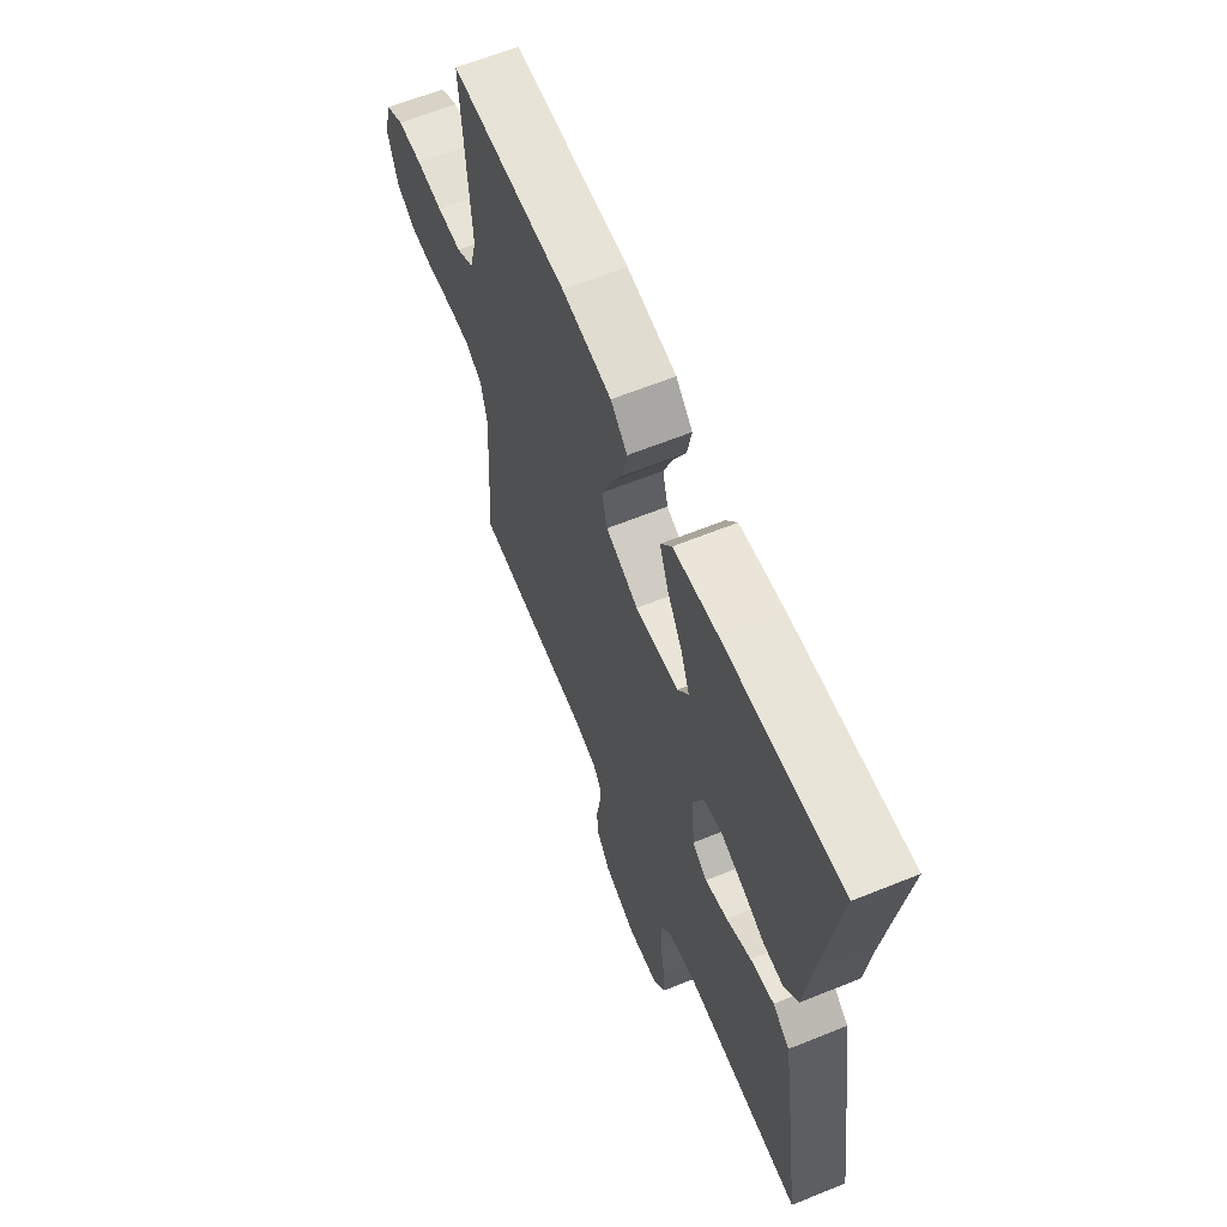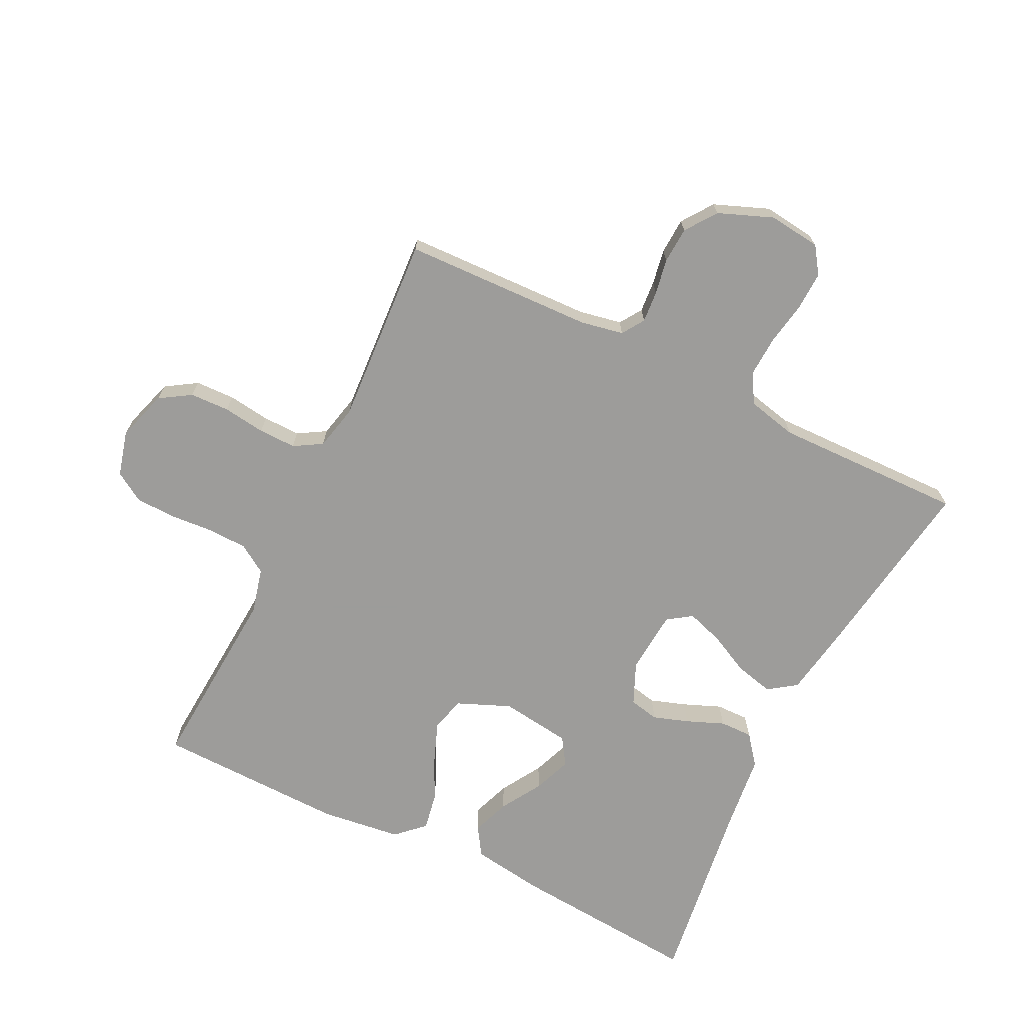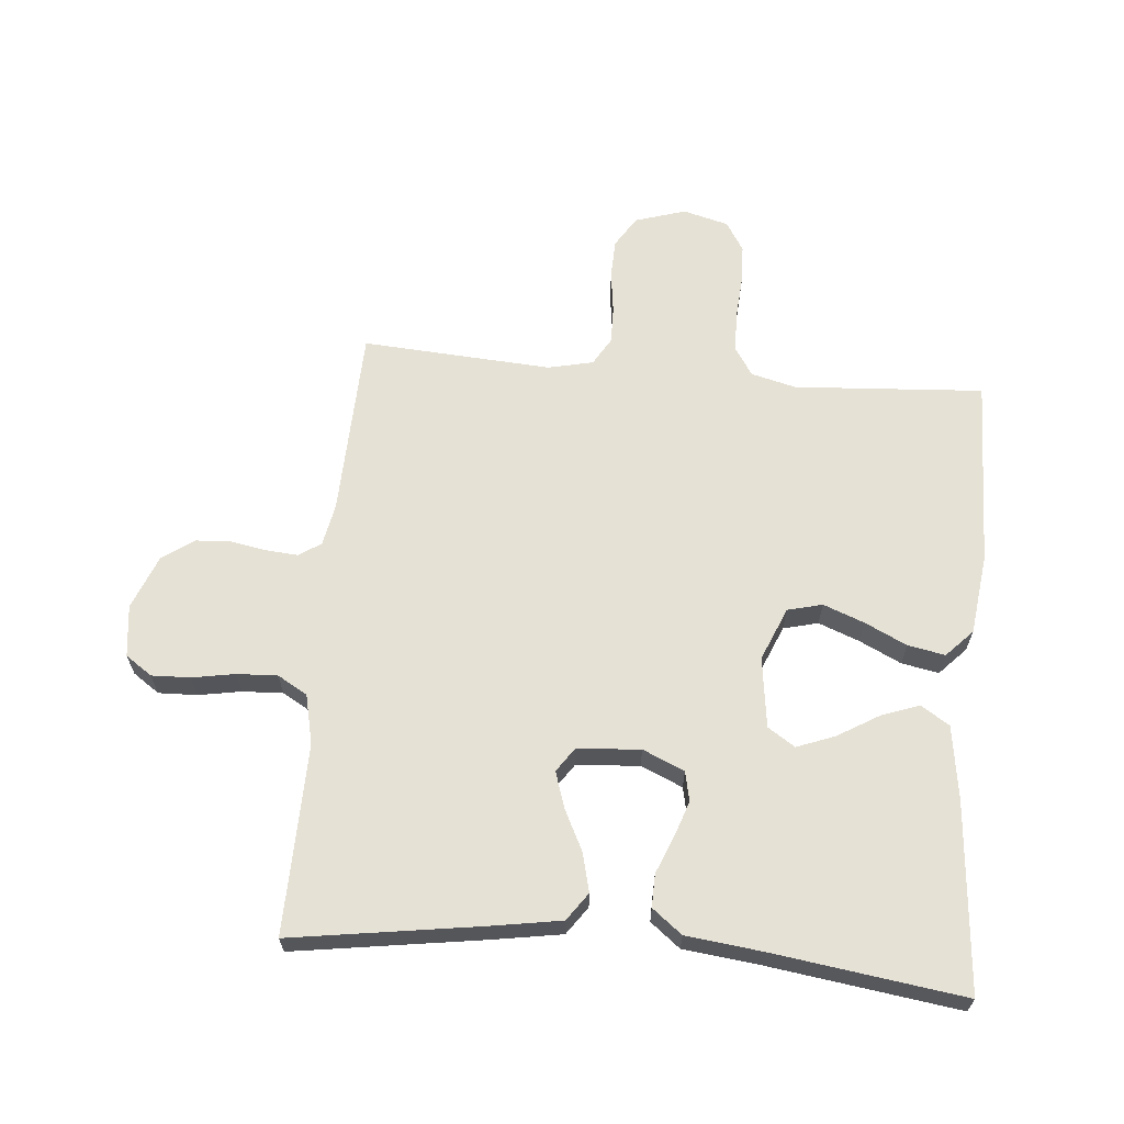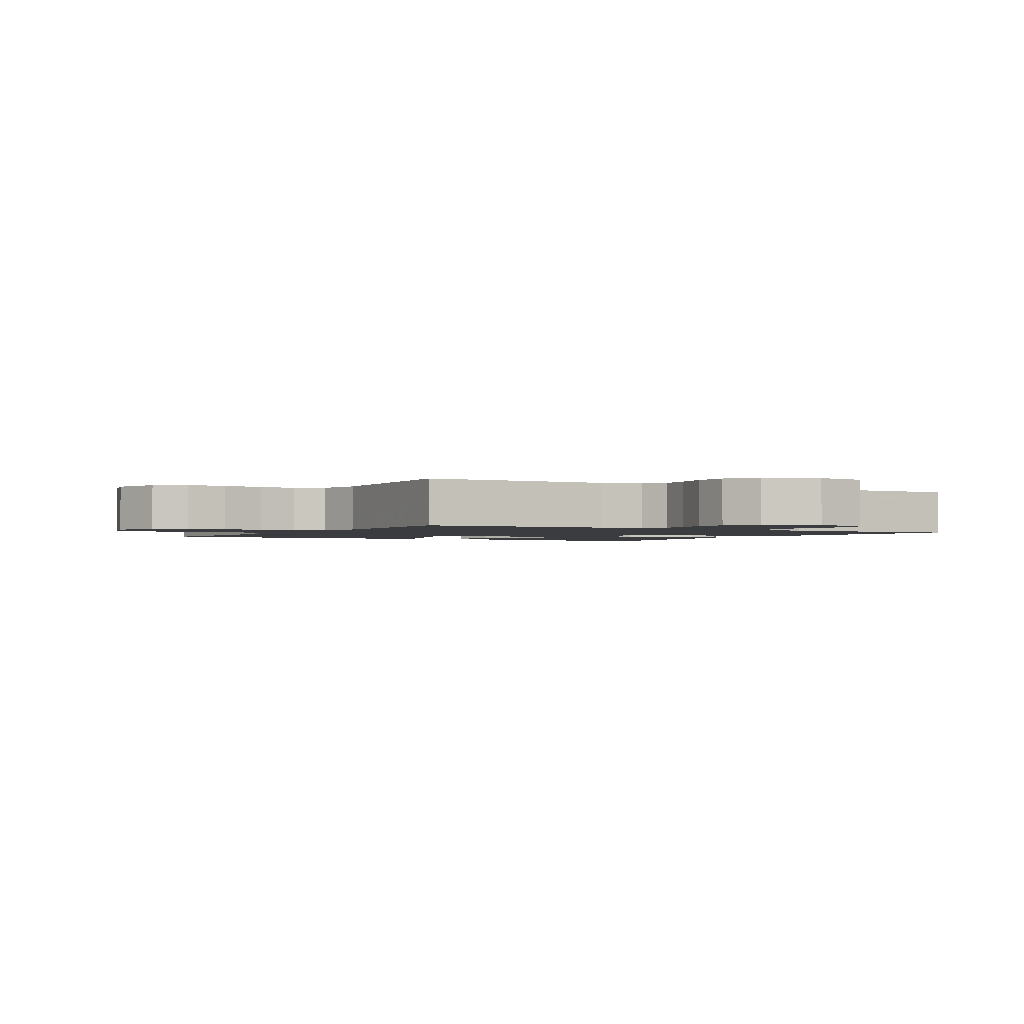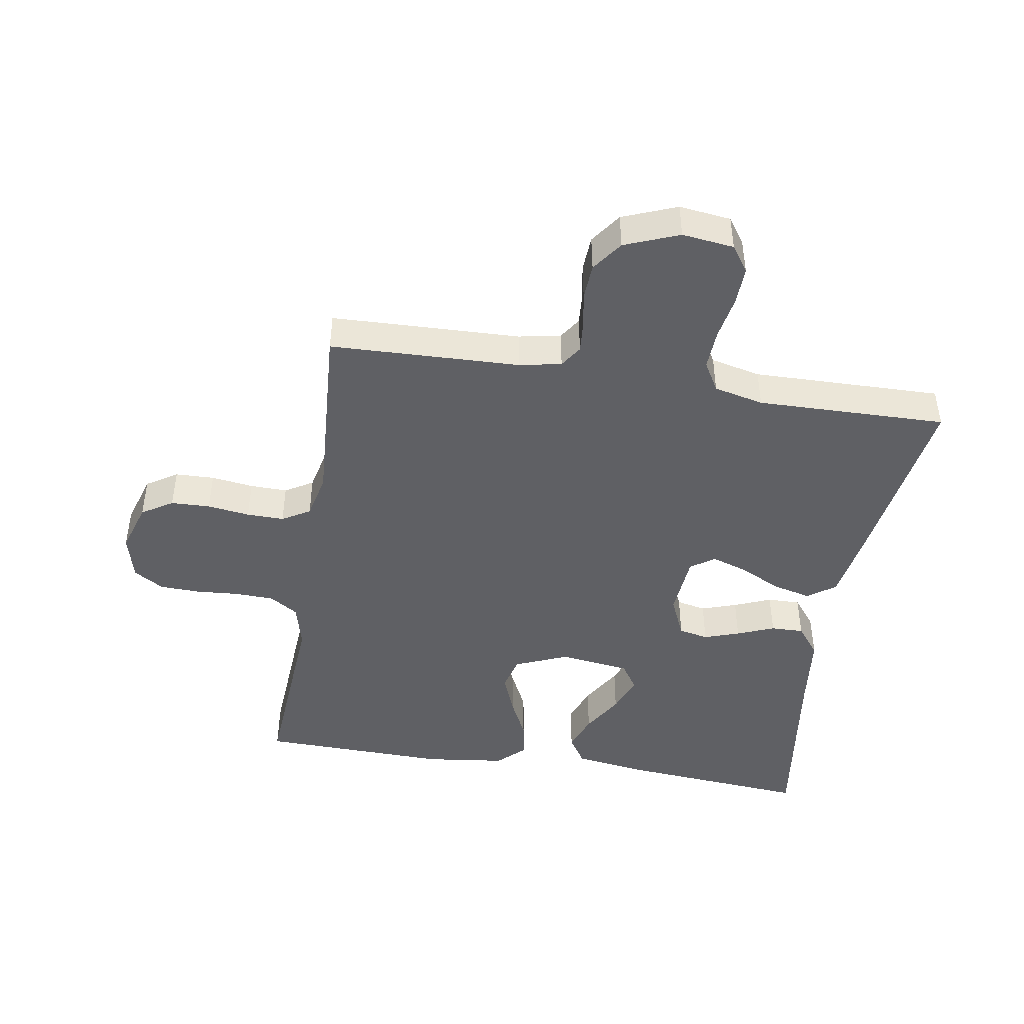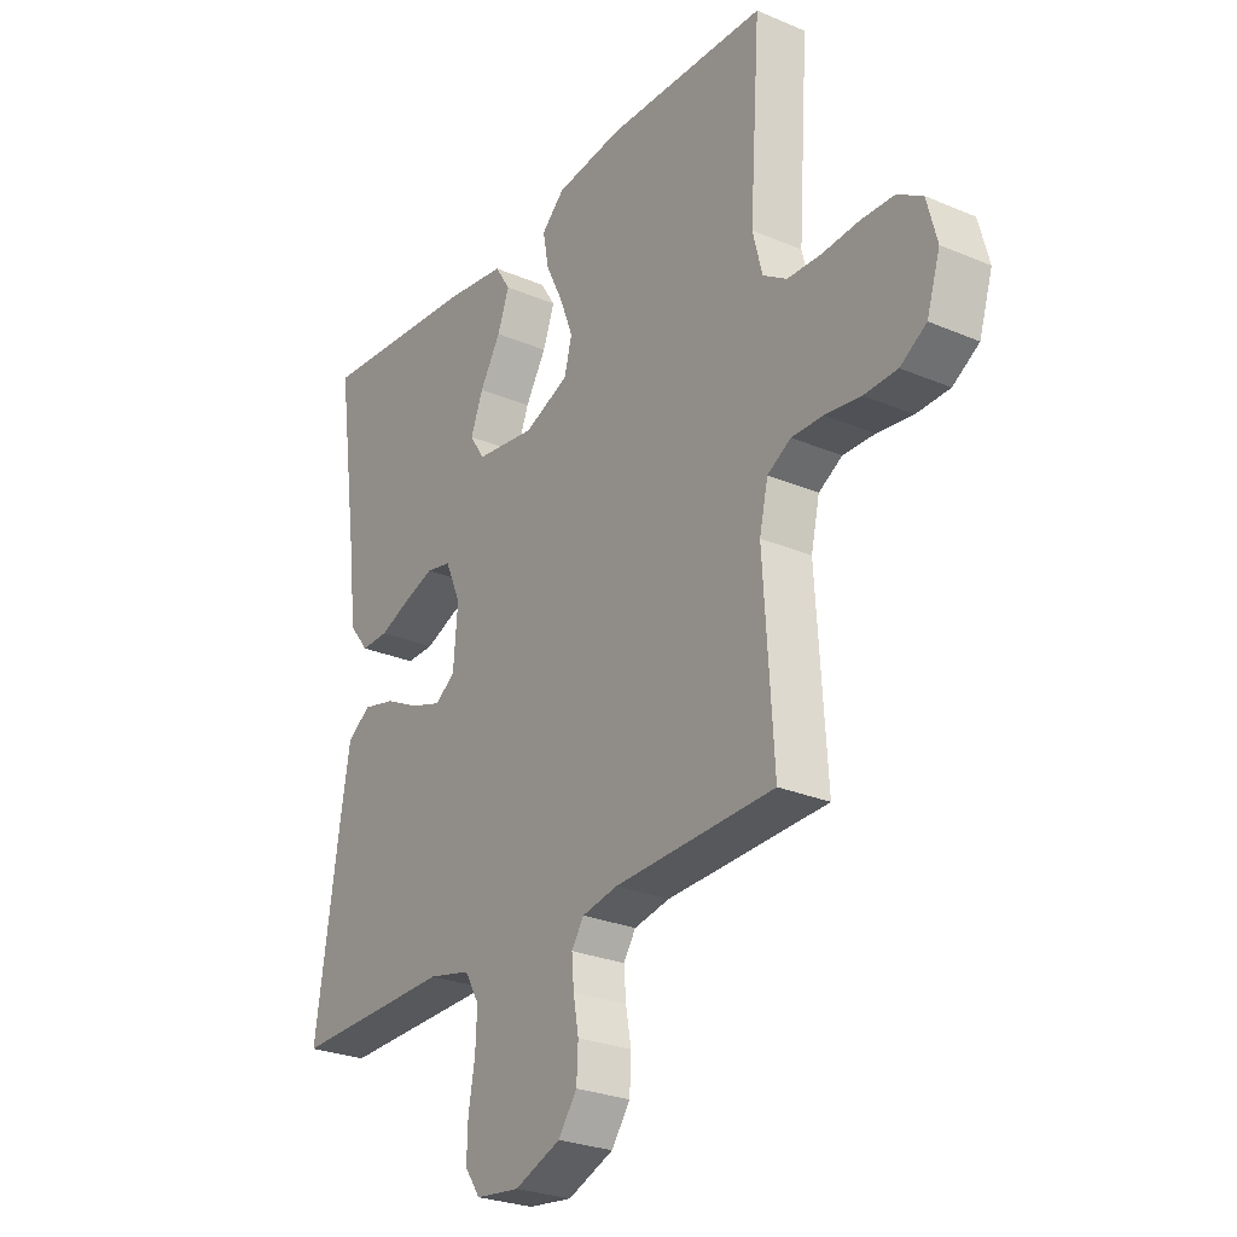
<metadata>
{"format":"obj","ext":"obj","renderer":"f3d","projection":"perspective","resolution":1024,"background":"white","views":[{"elev":63.3,"azim":-112.2,"up":"+Z"},{"elev":-70.0,"azim":153.8,"up":"+Y"},{"elev":64.4,"azim":-84.9,"up":"+Y"},{"elev":-1.8,"azim":149.8,"up":"+Y"},{"elev":-45.1,"azim":170.7,"up":"+Y"},{"elev":-26.8,"azim":56.4,"up":"+Z"}]}
</metadata>
<code>
v 0.5 0.07 -0.5
v 0.2 0.07 -0.51
v 0.133 0.07 -0.523
v 0.11 0.07 -0.558
v 0.114 0.07 -0.608
v 0.124 0.07 -0.664
v 0.121 0.07 -0.721
v 0.086 0.07 -0.77
v 0 0.07 -0.804
v -0.082 0.07 -0.794
v -0.111 0.07 -0.752
v -0.109 0.07 -0.691
v -0.097 0.07 -0.623
v -0.094 0.07 -0.559
v -0.121 0.07 -0.512
v -0.2 0.07 -0.494
v -0.5 0.07 -0.5
v -0.455 0.07 -0.2
v -0.437 0.07 -0.091
v -0.393 0.07 -0.06
v -0.332 0.07 -0.075
v -0.268 0.07 -0.107
v -0.21 0.07 -0.126
v -0.172 0.07 -0.1
v -0.164 0.07 0
v -0.193 0.07 0.066
v -0.24 0.07 0.076
v -0.296 0.07 0.057
v -0.355 0.07 0.033
v -0.407 0.07 0.032
v -0.444 0.07 0.079
v -0.458 0.07 0.2
v -0.5 0.07 0.5
v -0.2 0.07 0.475
v -0.085 0.07 0.458
v -0.056 0.07 0.413
v -0.078 0.07 0.353
v -0.117 0.07 0.288
v -0.14 0.07 0.228
v -0.112 0.07 0.185
v 0 0.07 0.17
v 0.084 0.07 0.205
v 0.098 0.07 0.26
v 0.073 0.07 0.325
v 0.041 0.07 0.391
v 0.03 0.07 0.45
v 0.073 0.07 0.491
v 0.2 0.07 0.507
v 0.5 0.07 0.5
v 0.48 0.07 0.2
v 0.498 0.07 0.129
v 0.543 0.07 0.1
v 0.606 0.07 0.098
v 0.674 0.07 0.103
v 0.737 0.07 0.101
v 0.784 0.07 0.072
v 0.803 0.07 0
v 0.778 0.07 -0.08
v 0.729 0.07 -0.111
v 0.667 0.07 -0.113
v 0.6 0.07 -0.104
v 0.541 0.07 -0.103
v 0.497 0.07 -0.129
v 0.481 0.07 -0.2
v 0.5 0 -0.5
v 0.2 0 -0.51
v 0.133 0 -0.523
v 0.11 0 -0.558
v 0.114 0 -0.608
v 0.124 0 -0.664
v 0.121 0 -0.721
v 0.086 0 -0.77
v 0 0 -0.804
v -0.082 0 -0.794
v -0.111 0 -0.752
v -0.109 0 -0.691
v -0.097 0 -0.623
v -0.094 0 -0.559
v -0.121 0 -0.512
v -0.2 0 -0.494
v -0.5 0 -0.5
v -0.455 0 -0.2
v -0.437 0 -0.091
v -0.393 0 -0.06
v -0.332 0 -0.075
v -0.268 0 -0.107
v -0.21 0 -0.126
v -0.172 0 -0.1
v -0.164 0 0
v -0.193 0 0.066
v -0.24 0 0.076
v -0.296 0 0.057
v -0.355 0 0.033
v -0.407 0 0.032
v -0.444 0 0.079
v -0.458 0 0.2
v -0.5 0 0.5
v -0.2 0 0.475
v -0.085 0 0.458
v -0.056 0 0.413
v -0.078 0 0.353
v -0.117 0 0.288
v -0.14 0 0.228
v -0.112 0 0.185
v 0 0 0.17
v 0.084 0 0.205
v 0.098 0 0.26
v 0.073 0 0.325
v 0.041 0 0.391
v 0.03 0 0.45
v 0.073 0 0.491
v 0.2 0 0.507
v 0.5 0 0.5
v 0.48 0 0.2
v 0.498 0 0.129
v 0.543 0 0.1
v 0.606 0 0.098
v 0.674 0 0.103
v 0.737 0 0.101
v 0.784 0 0.072
v 0.803 0 0
v 0.778 0 -0.08
v 0.729 0 -0.111
v 0.667 0 -0.113
v 0.6 0 -0.104
v 0.541 0 -0.103
v 0.497 0 -0.129
v 0.481 0 -0.2
f 59 60 61
f 58 59 61
f 57 58 61
f 56 57 61
f 55 56 61
f 54 55 61
f 53 54 61
f 52 53 61 62
f 51 52 62 63
f 48 49 50
f 47 48 50
f 46 47 50
f 45 46 50
f 44 45 50
f 51 63 64
f 50 51 64
f 44 50 64
f 43 44 64
f 36 37 38
f 35 36 38
f 34 35 38
f 33 34 38
f 32 33 38
f 32 38 39
f 31 32 39
f 30 31 39
f 29 30 39
f 28 29 39
f 27 28 39 40
f 20 21 22
f 19 20 22
f 18 19 22
f 17 18 22
f 16 17 22
f 15 16 22 23
f 14 15 23 24
f 11 12 13
f 10 11 13
f 9 10 13
f 8 9 13
f 7 8 13
f 6 7 13
f 5 6 13
f 4 5 13 14
f 14 24 25
f 4 14 25
f 3 4 25
f 64 1 2
f 43 64 2
f 42 43 2
f 26 27 40 41
f 26 41 42
f 25 26 42
f 3 25 42
f 2 3 42
f 125 124 123
f 125 123 122
f 125 122 121
f 125 121 120
f 125 120 119
f 125 119 118
f 125 118 117
f 126 125 117 116
f 127 126 116 115
f 114 113 112
f 114 112 111
f 114 111 110
f 114 110 109
f 114 109 108
f 128 127 115
f 128 115 114
f 128 114 108
f 128 108 107
f 102 101 100
f 102 100 99
f 102 99 98
f 102 98 97
f 102 97 96
f 103 102 96
f 103 96 95
f 103 95 94
f 103 94 93
f 103 93 92
f 104 103 92 91
f 86 85 84
f 86 84 83
f 86 83 82
f 86 82 81
f 86 81 80
f 87 86 80 79
f 88 87 79 78
f 77 76 75
f 77 75 74
f 77 74 73
f 77 73 72
f 77 72 71
f 77 71 70
f 77 70 69
f 78 77 69 68
f 89 88 78
f 89 78 68
f 89 68 67
f 66 65 128
f 66 128 107
f 66 107 106
f 105 104 91 90
f 106 105 90
f 106 90 89
f 106 89 67
f 106 67 66
f 1 65 66 2
f 2 66 67 3
f 3 67 68 4
f 4 68 69 5
f 5 69 70 6
f 6 70 71 7
f 7 71 72 8
f 8 72 73 9
f 9 73 74 10
f 10 74 75 11
f 11 75 76 12
f 12 76 77 13
f 13 77 78 14
f 14 78 79 15
f 15 79 80 16
f 16 80 81 17
f 17 81 82 18
f 18 82 83 19
f 19 83 84 20
f 20 84 85 21
f 21 85 86 22
f 22 86 87 23
f 23 87 88 24
f 24 88 89 25
f 25 89 90 26
f 26 90 91 27
f 27 91 92 28
f 28 92 93 29
f 29 93 94 30
f 30 94 95 31
f 31 95 96 32
f 32 96 97 33
f 33 97 98 34
f 34 98 99 35
f 35 99 100 36
f 36 100 101 37
f 37 101 102 38
f 38 102 103 39
f 39 103 104 40
f 40 104 105 41
f 41 105 106 42
f 42 106 107 43
f 43 107 108 44
f 44 108 109 45
f 45 109 110 46
f 46 110 111 47
f 47 111 112 48
f 48 112 113 49
f 49 113 114 50
f 50 114 115 51
f 51 115 116 52
f 52 116 117 53
f 53 117 118 54
f 54 118 119 55
f 55 119 120 56
f 56 120 121 57
f 57 121 122 58
f 58 122 123 59
f 59 123 124 60
f 60 124 125 61
f 61 125 126 62
f 62 126 127 63
f 63 127 128 64
f 64 128 65 1

</code>
